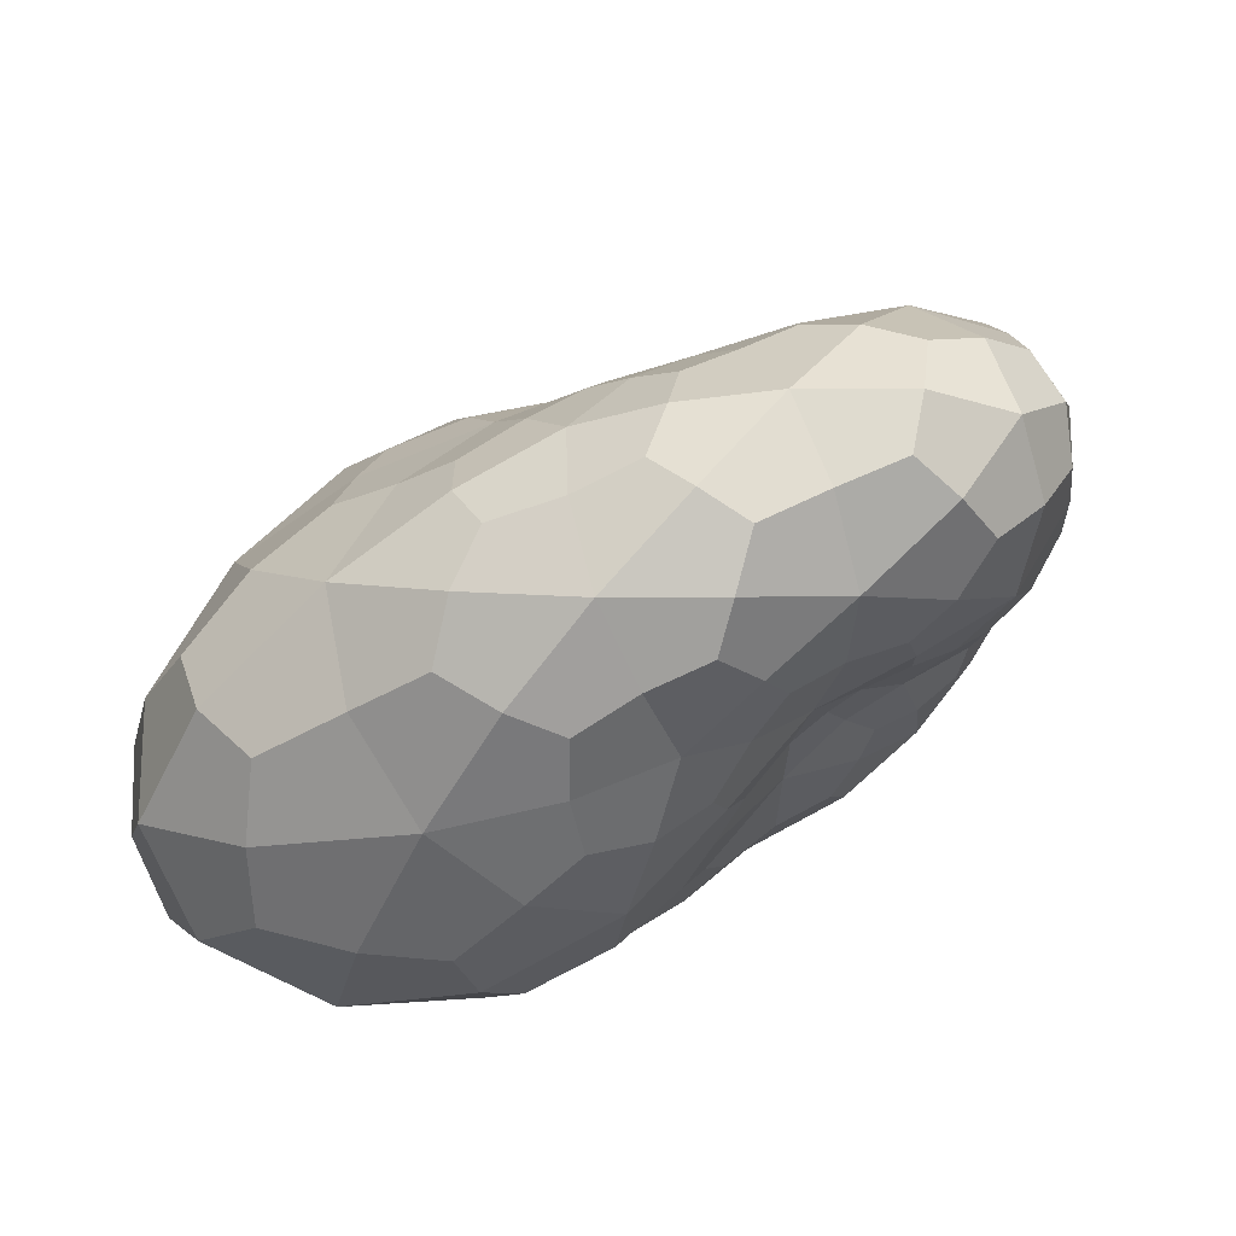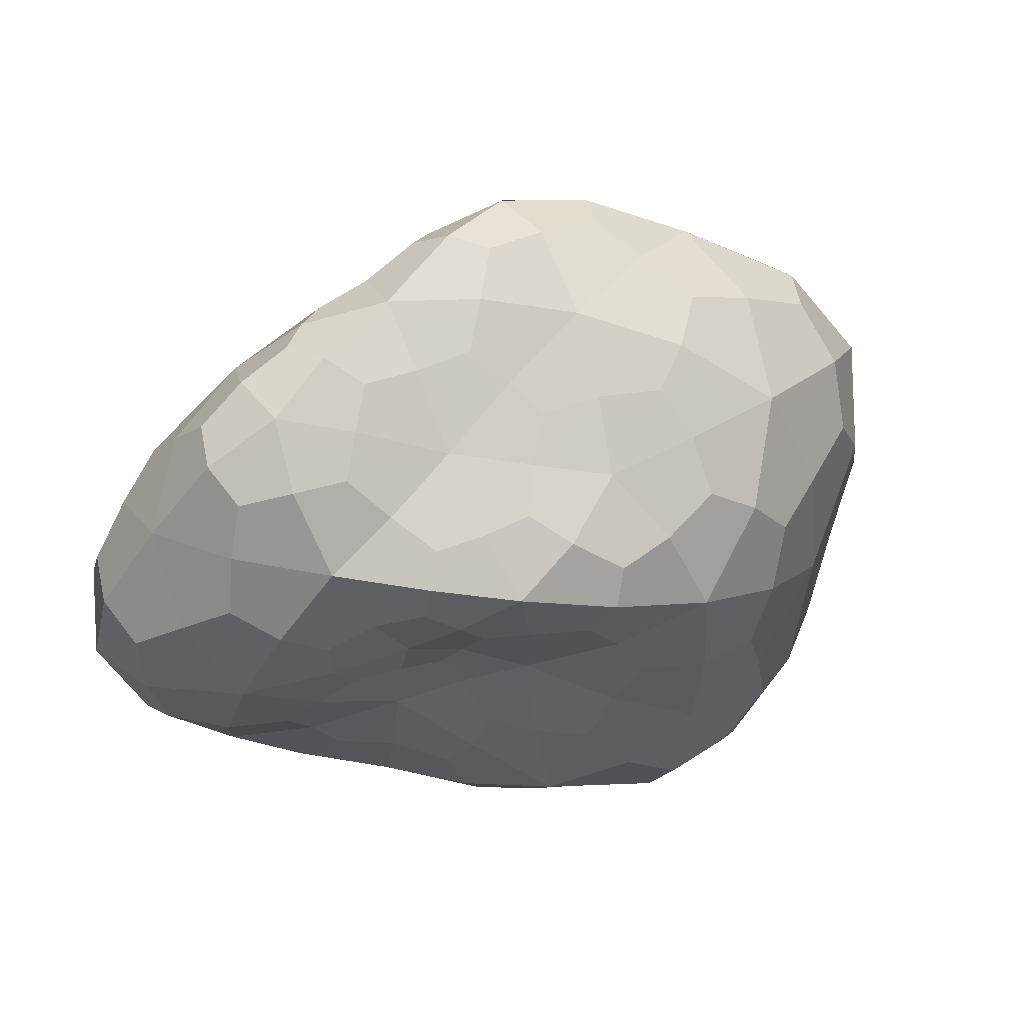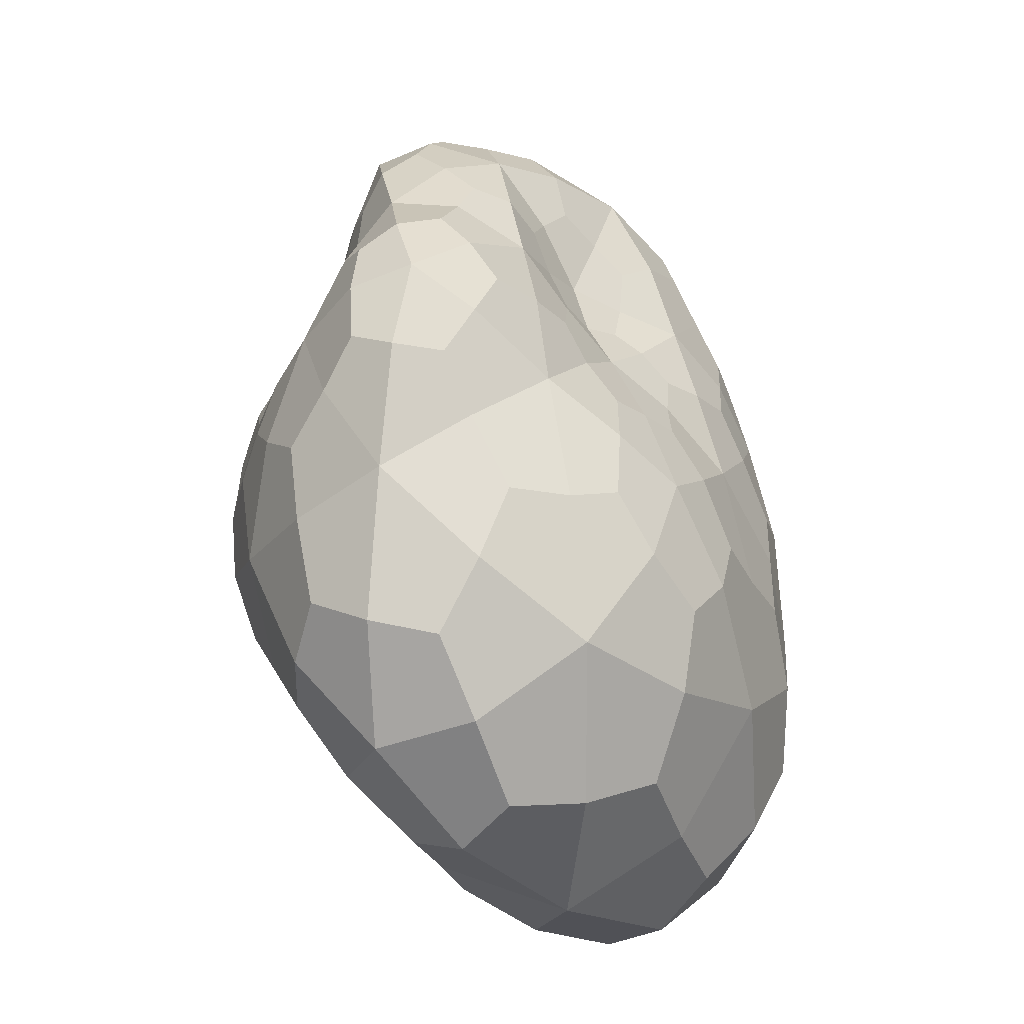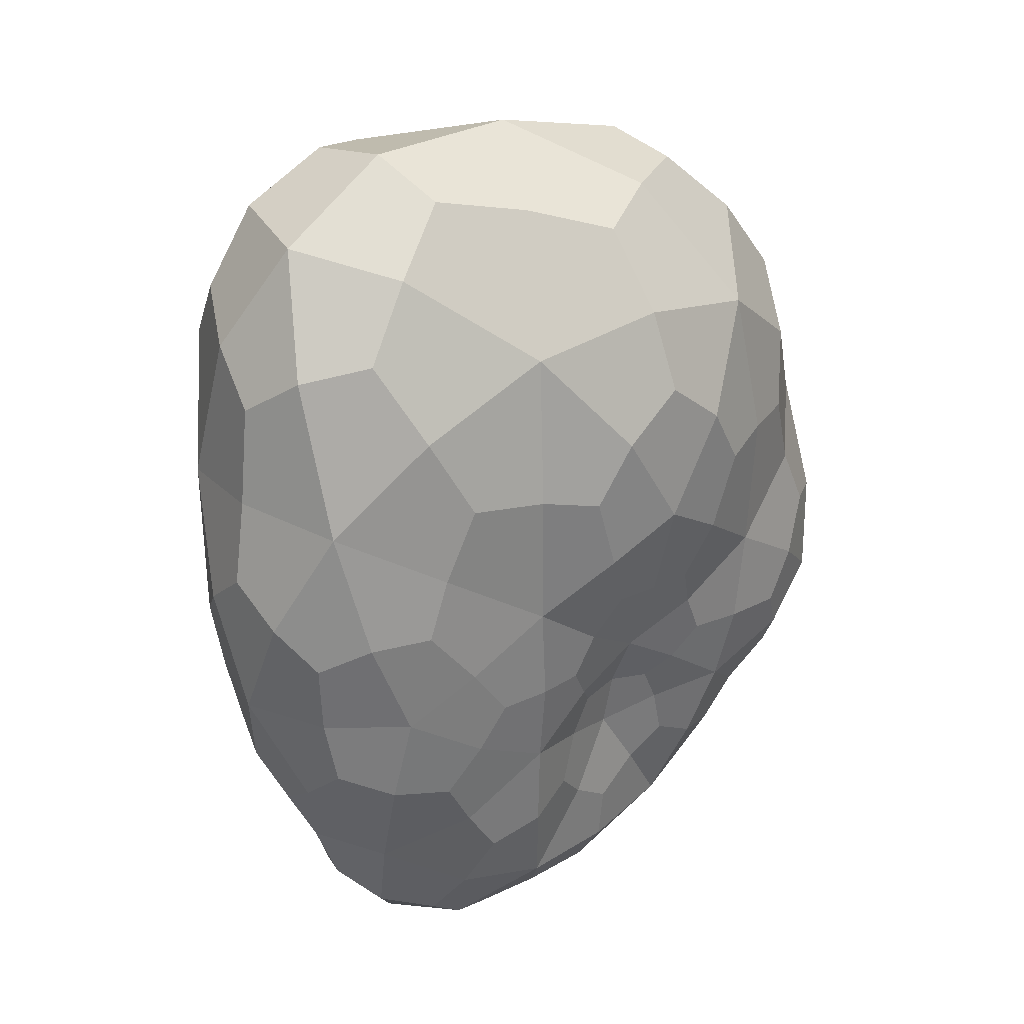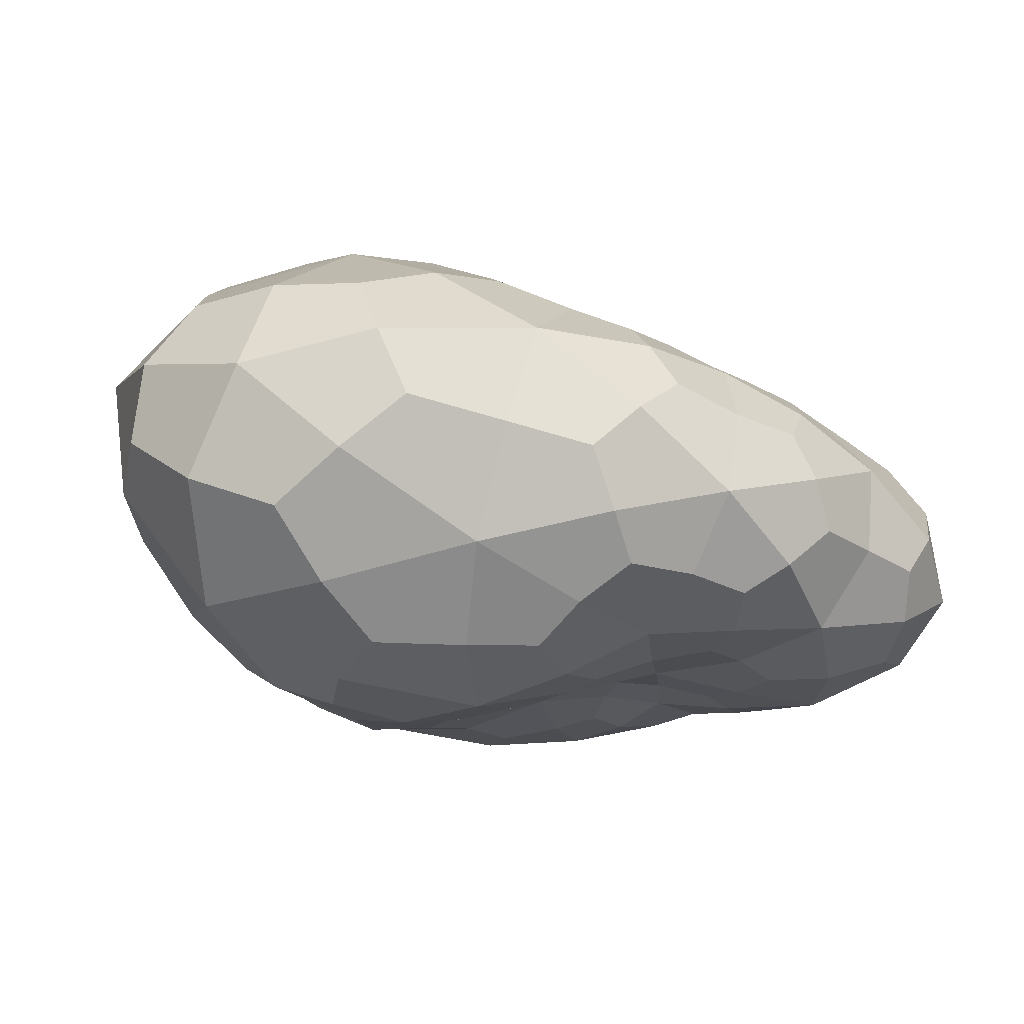
<metadata>
{"format":"obj","ext":"obj","renderer":"f3d","projection":"perspective","resolution":1024,"background":"white","views":[{"elev":-46.1,"azim":-159.9,"up":"+Y"},{"elev":12.5,"azim":-46.9,"up":"+Y"},{"elev":58.9,"azim":75.0,"up":"+Y"},{"elev":-55.8,"azim":85.7,"up":"+Z"},{"elev":-58.4,"azim":148.7,"up":"+Y"}]}
</metadata>
<code>
o Icosphere
v 0.002525 0.00094 0.001406
v 0.001056 -0.0013 0.001262
v 0.002901 -0.001542 -0.000713
v 0.001265 0.00089 -0.000773
v 4.6e-05 0.002012 0.000548
v -0.000105 0.000489 0.001573
v 7.2e-05 -0.001835 -0.000531
v 0.000223 -0.00066 -0.001718
v -0.000516 0.000626 -0.000631
v -0.00166 0.000882 0.000396
v -0.000804 -0.00061 0.000577
v -0.001859 -0.000729 -0.0011
v 0.003271 -0.000329 0.00046
v 0.001927 -0.000424 0.001569
v 0.00237 -0.001875 0.000607
v 0.000469 -0.000341 0.001837
v 0.001064 0.000828 0.001843
v 0.002321 0.001224 0.000106
v 0.00241 -4.1e-05 -0.000968
v 0.001211 0.001777 0.001029
v 0.000678 0.001468 -0.000117
v -2.6e-05 0.0014 0.001224
v -4.6e-05 -0.000826 0.000835
v -0.000681 -0.000194 0.001387
v 0.001327 -0.002069 -0.00069
v 0.000681 -0.001909 0.000384
v 0.000796 0.000102 -0.001283
v 0.001494 -0.001177 -0.001612
v -0.000364 0.001389 -0.000241
v 0.000176 0.00073 -0.000684
v -0.000795 0.000628 0.000917
v -0.000853 0.001477 0.000478
v -0.000431 -0.001127 8.6e-05
v 0.000148 -0.001667 -0.001506
v -0.000293 0.000175 -0.001285
v -0.001327 0.001051 -0.000341
v -0.001469 -2.7e-05 0.000641
v -0.000952 -0.001459 -0.000902
v -0.001551 -0.000863 -7.9e-05
v -0.000878 -0.000777 -0.001668
v -0.001396 0.000247 -0.001165
v -0.002006 0.000166 -0.000312
v 0.003023 0.000402 0.001033
v 0.001478 -0.000987 0.001485
v 0.002843 -0.001826 -7.6e-05
v 0.000773 -0.000832 0.001593
v 0.000403 0.000669 0.001766
v 0.002613 0.001171 0.000838
v 0.001833 0.000558 -0.000913
v 0.001983 0.001454 0.001297
v 0.000338 0.001845 0.000244
v -6.6e-05 0.000931 0.00143
v 0.000484 -0.001102 0.001081
v -0.000778 -0.000419 0.000987
v 0.002245 -0.001928 -0.000749
v 0.00036 -0.001916 -9.1e-05
v 0.001055 0.000526 -0.001037
v 0.000796 -0.00092 -0.001741
v -0.000178 0.001801 0.000142
v -0.000173 0.000651 -0.000627
v -0.000446 0.000556 0.001257
v -0.001322 0.001199 0.000442
v -0.000184 -0.001529 -0.00021
v 0.000198 -0.001188 -0.001741
v -0.000411 0.000411 -0.000925
v -0.001613 0.001046 5.3e-05
v -0.001157 -0.000385 0.000658
v -0.000417 -0.001674 -0.000728
v -0.001837 -0.000868 -0.000628
v -0.000304 -0.000734 -0.00175
v -0.000922 0.000487 -0.000894
v -0.001912 0.000597 9.6e-05
v 0.00328 -0.001063 -0.000176
v 0.002366 0.000316 0.001571
v 0.0017 -0.00167 0.001043
v 0.000145 0.000109 0.001805
v 0.001876 0.00095 0.001729
v 0.001804 0.00111 -0.000452
v 0.00285 -0.000865 -0.000921
v 0.000553 0.001995 0.000787
v 0.001002 0.001186 -0.000476
v 3e-06 0.001852 0.000915
v -0.000449 -0.000667 0.000676
v -0.000414 0.000127 0.001547
v 0.000606 -0.002025 -0.000619
v 0.000917 -0.001684 0.000864
v 0.000506 -0.000291 -0.001551
v 0.002319 -0.001428 -0.001259
v -0.000439 0.000969 -0.000439
v 0.000682 0.000828 -0.000751
v -0.001282 0.000786 0.000655
v -0.000405 0.001834 0.000538
v -0.00063 -0.000822 0.000331
v 9.1e-05 -0.001861 -0.001027
v -5.2e-05 -0.000218 -0.001559
v -0.000902 0.000853 -0.000528
v -0.001653 0.000466 0.000529
v -0.001516 -0.001151 -0.001053
v -0.001153 -0.000744 0.000295
v -0.001474 -0.000783 -0.001454
v -0.001758 -0.000256 -0.001233
v -0.002038 -0.00032 -0.000759
v -0.001911 -0.000405 -0.000189
v -0.001576 -0.000451 0.000301
v -0.001846 6.7e-05 0.000204
v -0.001824 0.000249 -0.000813
v -0.001768 0.000684 -0.000368
v -0.00141 0.000675 -0.000759
v -0.001216 -0.000245 -0.001508
v -0.000845 0.000208 -0.001277
v -0.000619 -0.000251 -0.001571
v -0.000985 -0.001229 -0.001393
v -0.000404 -0.001276 -0.00166
v -0.000446 -0.001635 -0.001259
v -0.00133 -0.001214 -0.000489
v -0.000732 -0.001328 -0.000376
v -0.001003 -0.001018 2e-06
v -0.001083 -0.000115 0.001048
v -0.000784 0.000184 0.001196
v -0.001178 0.000296 0.00083
v -0.00115 0.001336 6.3e-05
v -0.000657 0.001553 9.7e-05
v -0.00084 0.001252 -0.000287
v -3e-05 0.000442 -0.000961
v 0.000441 0.000461 -0.000991
v 0.000211 0.000167 -0.001286
v 0.000825 -0.001509 -0.001637
v 0.001486 -0.001738 -0.001273
v 0.000725 -0.001918 -0.001182
v 9e-05 -0.001507 0.000241
v 0.000285 -0.001377 0.000615
v -0.000207 -0.000973 0.000432
v -0.000855 0.001099 0.000723
v -0.000435 0.001017 0.001064
v -0.000471 0.001492 0.000865
v -8e-05 0.001047 -0.000455
v 0.000105 0.001462 -0.000202
v 0.000383 0.001099 -0.000449
v 0.001194 -0.0005 -0.001537
v 0.00159 4.1e-05 -0.001231
v 0.002047 -0.000659 -0.001389
v 0.001037 -0.002127 -9.2e-05
v 0.001951 -0.002131 -4.4e-05
v 0.001526 -0.002064 0.000533
v -0.000386 -0.000495 0.001177
v 0.000169 -0.000623 0.001399
v -0.000164 -0.000278 0.001672
v 0.000502 0.001188 0.001585
v 0.001204 0.001401 0.001535
v 0.000567 0.001689 0.001216
v 0.00099 0.001745 0.000434
v 0.001837 0.001611 0.00061
v 0.001487 0.001449 -2.4e-05
v 0.002502 0.000642 -0.000456
v 0.002991 0.000549 0.000287
v 0.003055 -0.000167 -0.000319
v 0.000789 0.000205 0.001942
v 0.001157 -0.000389 0.001818
v 0.001527 0.000252 0.001838
v 0.003016 -0.001224 0.000578
v 0.002765 -0.00042 0.001114
v 0.00227 -0.001214 0.001146
v 0.002787 0.000106 0.001274
v 0.001129 -0.000746 0.001678
v 0.002974 0.000734 0.00074
v 0.002188 0.001483 0.000933
v 0.001718 0.001315 0.001572
v 0.000465 -0.000848 0.001372
v 0.002394 -0.002035 -0.000293
v 0.0015 0.000388 -0.001086
v 8e-05 0.001736 3.9e-05
v -0.000324 0.000841 0.00124
v 0.000535 -0.001408 0.000846
v 0.002049 -0.001739 -0.001138
v 0.000705 0.00061 -0.000932
v -0.000425 0.001771 0.00026
v -0.000563 0.000283 0.001336
v -0.000456 -0.001502 -0.000439
v -0.00019 -0.001086 -0.001755
v -0.000724 0.000372 -0.001037
v -0.001812 0.000797 -7.5e-05
v -0.00131 -0.000544 0.000419
v -0.001989 -0.000546 -0.00053
v -0.001805 -0.000275 0.000123
v -0.001858 0.000391 0.000292
v -0.00193 -0.000101 -0.000958
v -0.001693 0.000566 -0.000669
v -0.001087 0.000677 -0.000733
v -0.00152 -0.000433 -0.001452
v -0.000907 -7.5e-05 -0.001482
v -0.000335 -0.000395 -0.001651
v -0.00136 -0.00108 -0.001334
v -0.000616 -0.00141 -0.001465
v -0.000277 -0.001762 -0.001022
v -0.001604 -0.001128 -0.00073
v -0.001033 -0.001196 -0.000276
v -0.000931 -0.000866 0.000214
v -0.001022 -0.000303 0.000932
v -0.001026 0.000105 0.001042
v -0.001383 0.000519 0.00068
v -0.001392 0.001237 0.000197
v -0.000896 0.001397 -6.3e-05
v -0.000723 0.001037 -0.000415
v -0.000188 0.000487 -0.000823
v 0.000193 0.000365 -0.00108
v 0.000217 -8.4e-05 -0.001471
v 0.000624 -0.001231 -0.00175
v 0.001 -0.001754 -0.001398
v 0.000475 -0.001965 -0.00096
v 8.9e-05 -0.001664 4e-06
v 5e-05 -0.001284 0.000426
v -0.000412 -0.000792 0.000461
v -0.001169 0.001045 0.000614
v -0.000583 0.001198 0.000884
v -0.000319 0.001769 0.000795
v -0.000219 0.00088 -0.000495
v 0.000121 0.001197 -0.000381
v 0.000666 0.00104 -0.000565
v 0.000835 -0.000573 -0.001637
v 0.001617 -0.000364 -0.001413
v 0.002462 -0.001007 -0.001256
v 0.000656 -0.00206 -0.000266
v 0.001513 -0.002158 0.000148
v 0.00141 -0.001873 0.000841
v -0.000544 -0.000528 0.000947
v -0.000145 -0.000465 0.001444
v -0.000168 -3.5e-05 0.001722
v 0.000272 0.00095 0.001619
v 0.000747 0.001444 0.001468
v 0.000379 0.001902 0.000992
v 0.000622 0.001907 0.0005
v 0.001447 0.001624 0.00033
v 0.001442 0.001283 -0.000332
v 0.002081 0.000808 -0.000638
v 0.0029 0.000367 -0.000176
v 0.003152 -0.000708 -0.00049
v 0.000452 0.000334 0.001873
v 0.001152 1.8e-05 0.001906
v 0.001943 0.000521 0.001764
v 0.003161 -0.001425 0.000122
v 0.002725 -0.000982 0.000972
v 0.001837 -0.001327 0.001251
f 1 74 163 43
f 14 161 163 74
f 13 43 163 161
f 2 44 164 46
f 14 158 164 44
f 16 46 164 158
f 1 43 165 48
f 13 155 165 43
f 18 48 165 155
f 1 48 166 50
f 18 152 166 48
f 20 50 166 152
f 1 50 167 77
f 20 149 167 50
f 17 77 167 149
f 2 46 168 53
f 16 146 168 46
f 23 53 168 146
f 3 45 169 55
f 15 143 169 45
f 25 55 169 143
f 4 49 170 57
f 19 140 170 49
f 27 57 170 140
f 5 51 171 59
f 21 137 171 51
f 29 59 171 137
f 6 52 172 61
f 22 134 172 52
f 31 61 172 134
f 2 53 173 86
f 23 131 173 53
f 26 86 173 131
f 3 55 174 88
f 25 128 174 55
f 28 88 174 128
f 4 57 175 90
f 27 125 175 57
f 30 90 175 125
f 5 59 176 92
f 29 122 176 59
f 32 92 176 122
f 6 61 177 84
f 31 119 177 61
f 24 84 177 119
f 7 63 178 68
f 33 116 178 63
f 38 68 178 116
f 8 64 179 70
f 34 113 179 64
f 40 70 179 113
f 9 65 180 71
f 35 110 180 65
f 41 71 180 110
f 10 66 181 72
f 36 107 181 66
f 42 72 181 107
f 11 67 182 99
f 37 104 182 67
f 39 99 182 104
f 39 103 183 69
f 42 102 183 103
f 12 69 183 102
f 39 104 184 103
f 37 105 184 104
f 42 103 184 105
f 37 97 185 105
f 10 72 185 97
f 42 105 185 72
f 42 106 186 102
f 41 101 186 106
f 12 102 186 101
f 42 107 187 106
f 36 108 187 107
f 41 106 187 108
f 36 96 188 108
f 9 71 188 96
f 41 108 188 71
f 41 109 189 101
f 40 100 189 109
f 12 101 189 100
f 41 110 190 109
f 35 111 190 110
f 40 109 190 111
f 35 95 191 111
f 8 70 191 95
f 40 111 191 70
f 40 112 192 100
f 38 98 192 112
f 12 100 192 98
f 40 113 193 112
f 34 114 193 113
f 38 112 193 114
f 34 94 194 114
f 7 68 194 94
f 38 114 194 68
f 38 115 195 98
f 39 69 195 115
f 12 98 195 69
f 38 116 196 115
f 33 117 196 116
f 39 115 196 117
f 33 93 197 117
f 11 99 197 93
f 39 117 197 99
f 24 118 198 54
f 37 67 198 118
f 11 54 198 67
f 24 119 199 118
f 31 120 199 119
f 37 118 199 120
f 31 91 200 120
f 10 97 200 91
f 37 120 200 97
f 32 121 201 62
f 36 66 201 121
f 10 62 201 66
f 32 122 202 121
f 29 123 202 122
f 36 121 202 123
f 29 89 203 123
f 9 96 203 89
f 36 123 203 96
f 30 124 204 60
f 35 65 204 124
f 9 60 204 65
f 30 125 205 124
f 27 126 205 125
f 35 124 205 126
f 27 87 206 126
f 8 95 206 87
f 35 126 206 95
f 28 127 207 58
f 34 64 207 127
f 8 58 207 64
f 28 128 208 127
f 25 129 208 128
f 34 127 208 129
f 25 85 209 129
f 7 94 209 85
f 34 129 209 94
f 26 130 210 56
f 33 63 210 130
f 7 56 210 63
f 26 131 211 130
f 23 132 211 131
f 33 130 211 132
f 23 83 212 132
f 11 93 212 83
f 33 132 212 93
f 31 133 213 91
f 32 62 213 133
f 10 91 213 62
f 31 134 214 133
f 22 135 214 134
f 32 133 214 135
f 22 82 215 135
f 5 92 215 82
f 32 135 215 92
f 29 136 216 89
f 30 60 216 136
f 9 89 216 60
f 29 137 217 136
f 21 138 217 137
f 30 136 217 138
f 21 81 218 138
f 4 90 218 81
f 30 138 218 90
f 27 139 219 87
f 28 58 219 139
f 8 87 219 58
f 27 140 220 139
f 19 141 220 140
f 28 139 220 141
f 19 79 221 141
f 3 88 221 79
f 28 141 221 88
f 25 142 222 85
f 26 56 222 142
f 7 85 222 56
f 25 143 223 142
f 15 144 223 143
f 26 142 223 144
f 15 75 224 144
f 2 86 224 75
f 26 144 224 86
f 23 145 225 83
f 24 54 225 145
f 11 83 225 54
f 23 146 226 145
f 16 147 226 146
f 24 145 226 147
f 16 76 227 147
f 6 84 227 76
f 24 147 227 84
f 17 148 228 47
f 22 52 228 148
f 6 47 228 52
f 17 149 229 148
f 20 150 229 149
f 22 148 229 150
f 20 80 230 150
f 5 82 230 80
f 22 150 230 82
f 20 151 231 80
f 21 51 231 151
f 5 80 231 51
f 20 152 232 151
f 18 153 232 152
f 21 151 232 153
f 18 78 233 153
f 4 81 233 78
f 21 153 233 81
f 18 154 234 78
f 19 49 234 154
f 4 78 234 49
f 18 155 235 154
f 13 156 235 155
f 19 154 235 156
f 13 73 236 156
f 3 79 236 73
f 19 156 236 79
f 16 157 237 76
f 17 47 237 157
f 6 76 237 47
f 16 158 238 157
f 14 159 238 158
f 17 157 238 159
f 14 74 239 159
f 1 77 239 74
f 17 159 239 77
f 13 160 240 73
f 15 45 240 160
f 3 73 240 45
f 13 161 241 160
f 14 162 241 161
f 15 160 241 162
f 14 44 242 162
f 2 75 242 44
f 15 162 242 75

</code>
